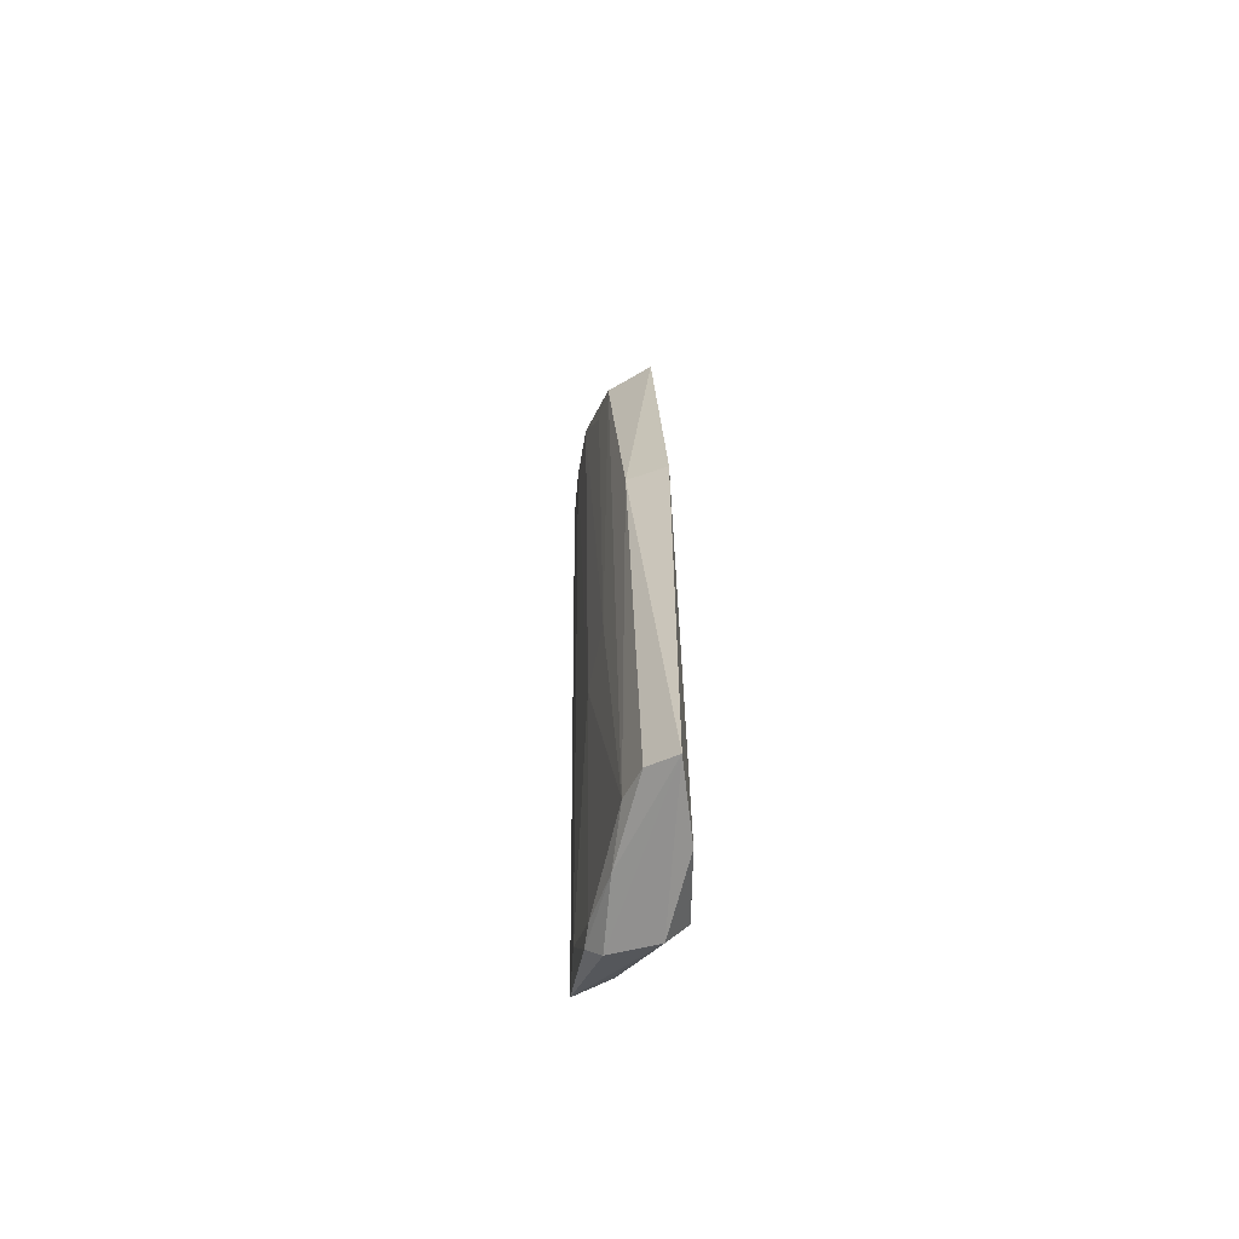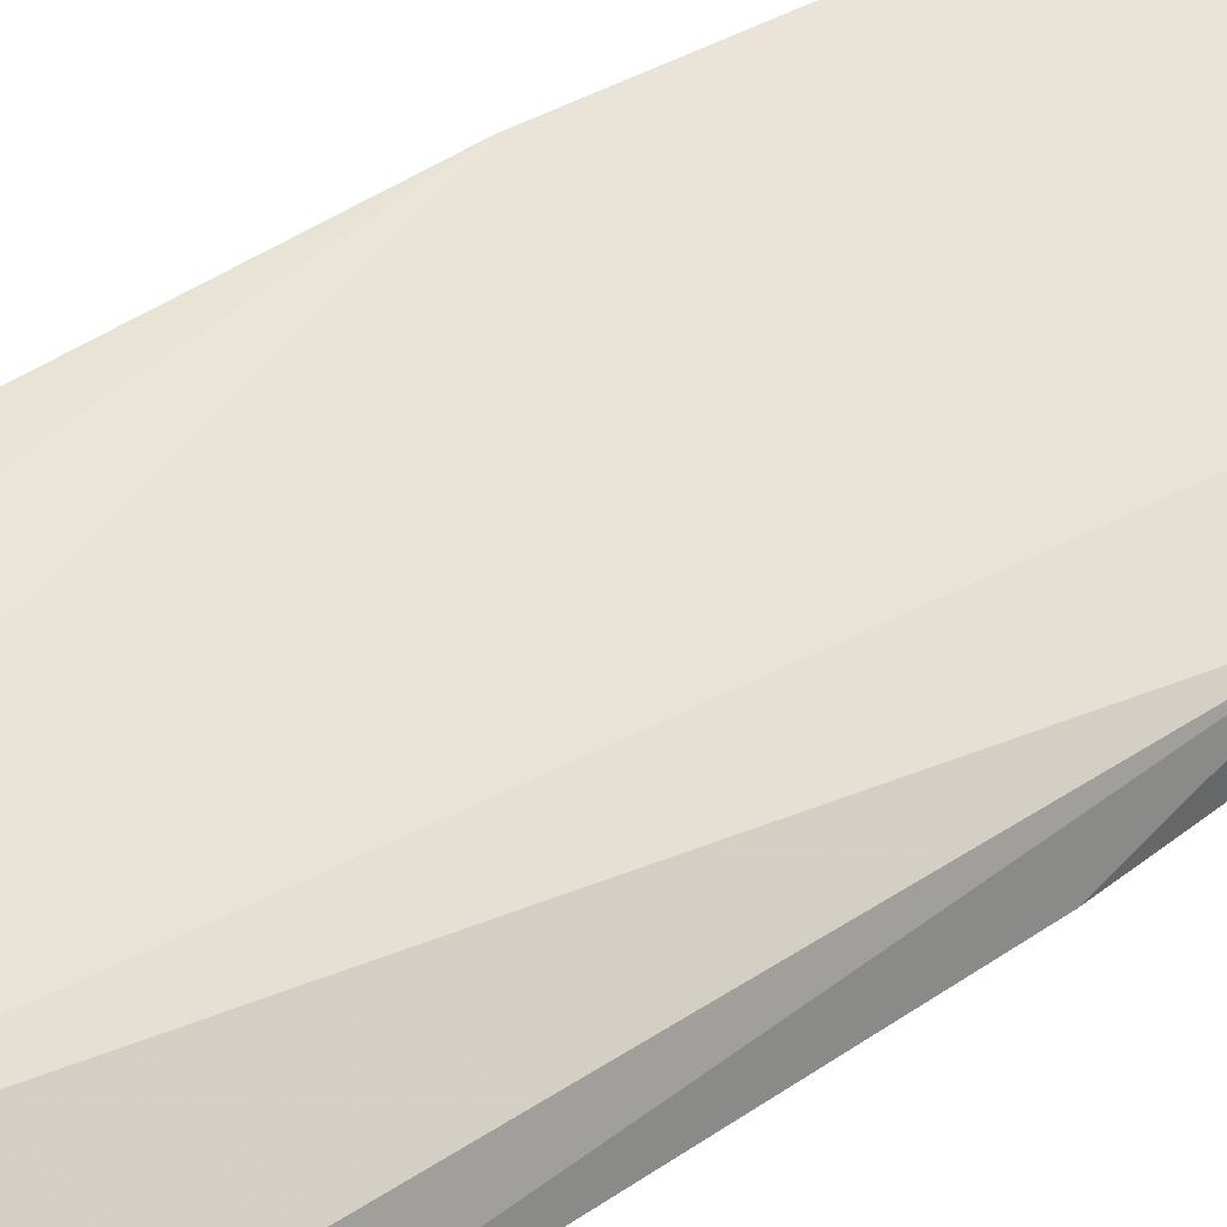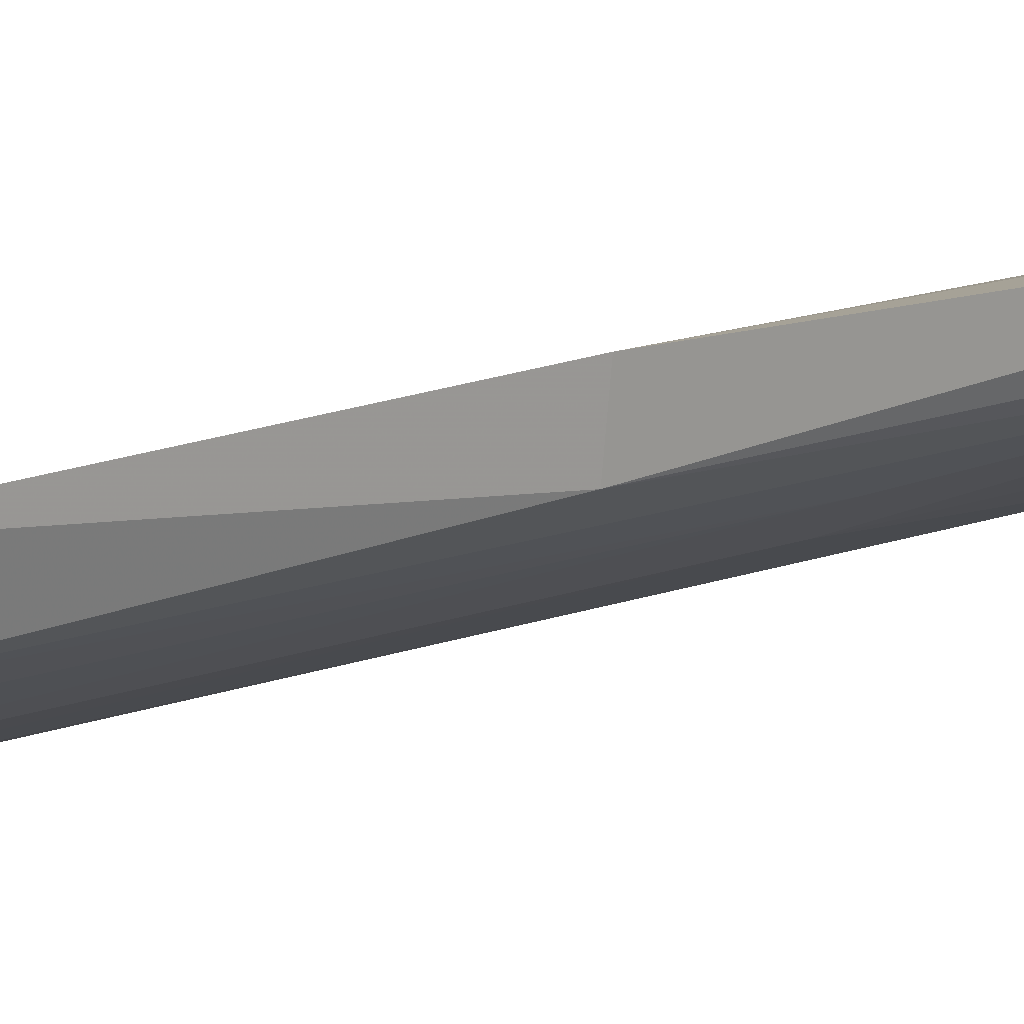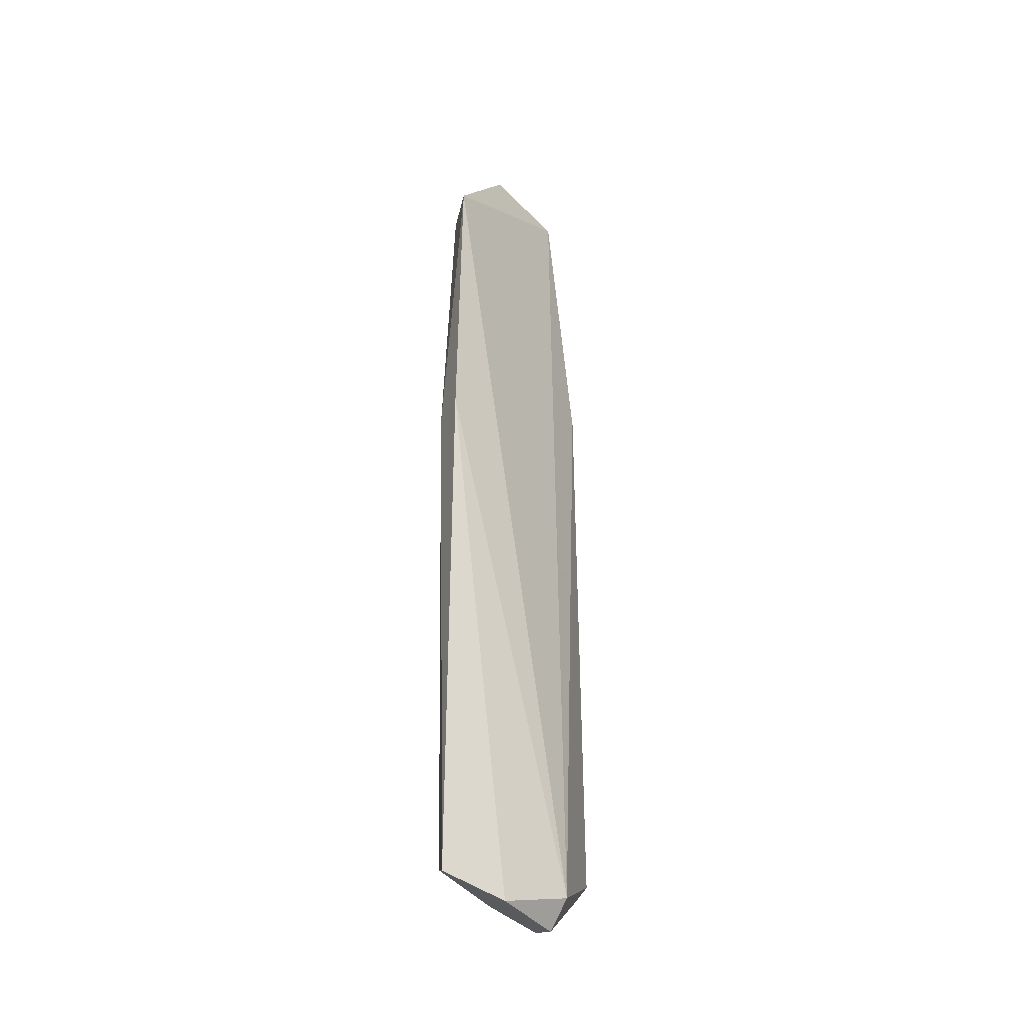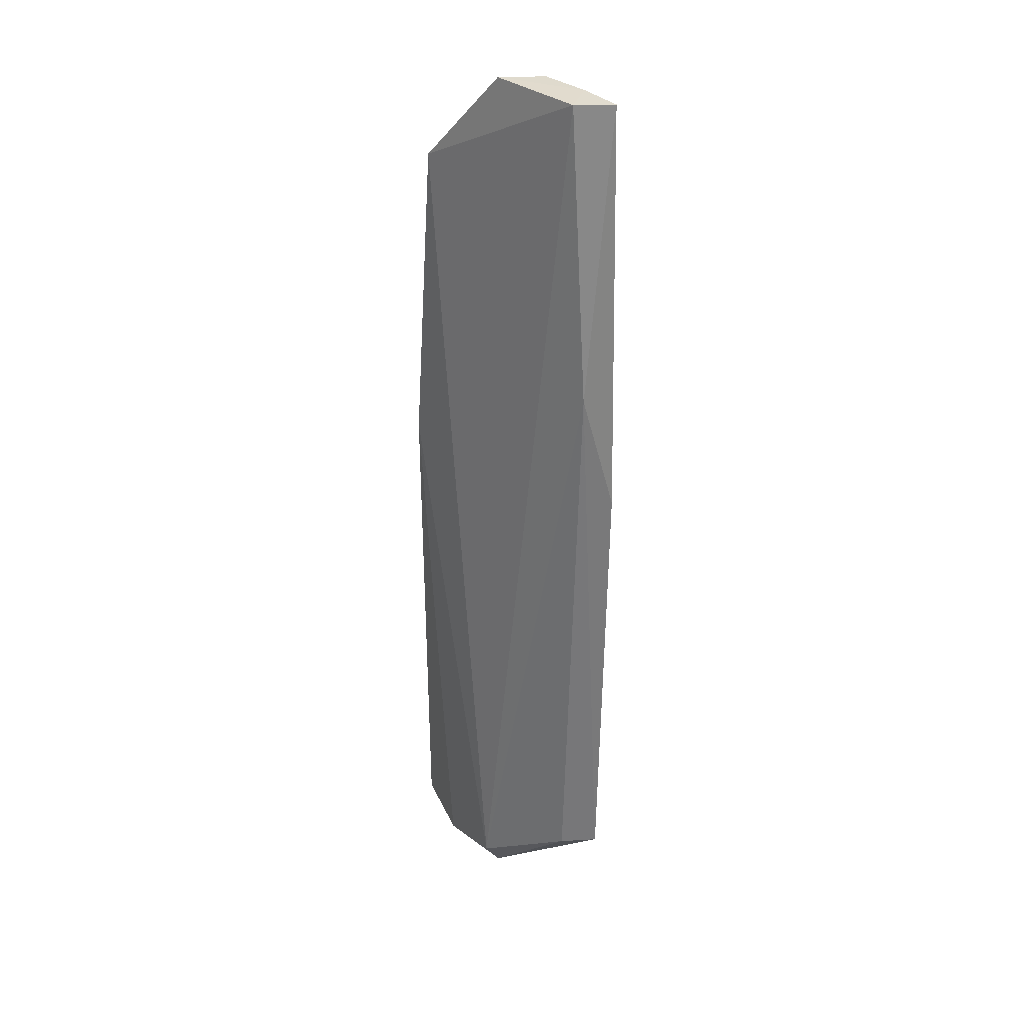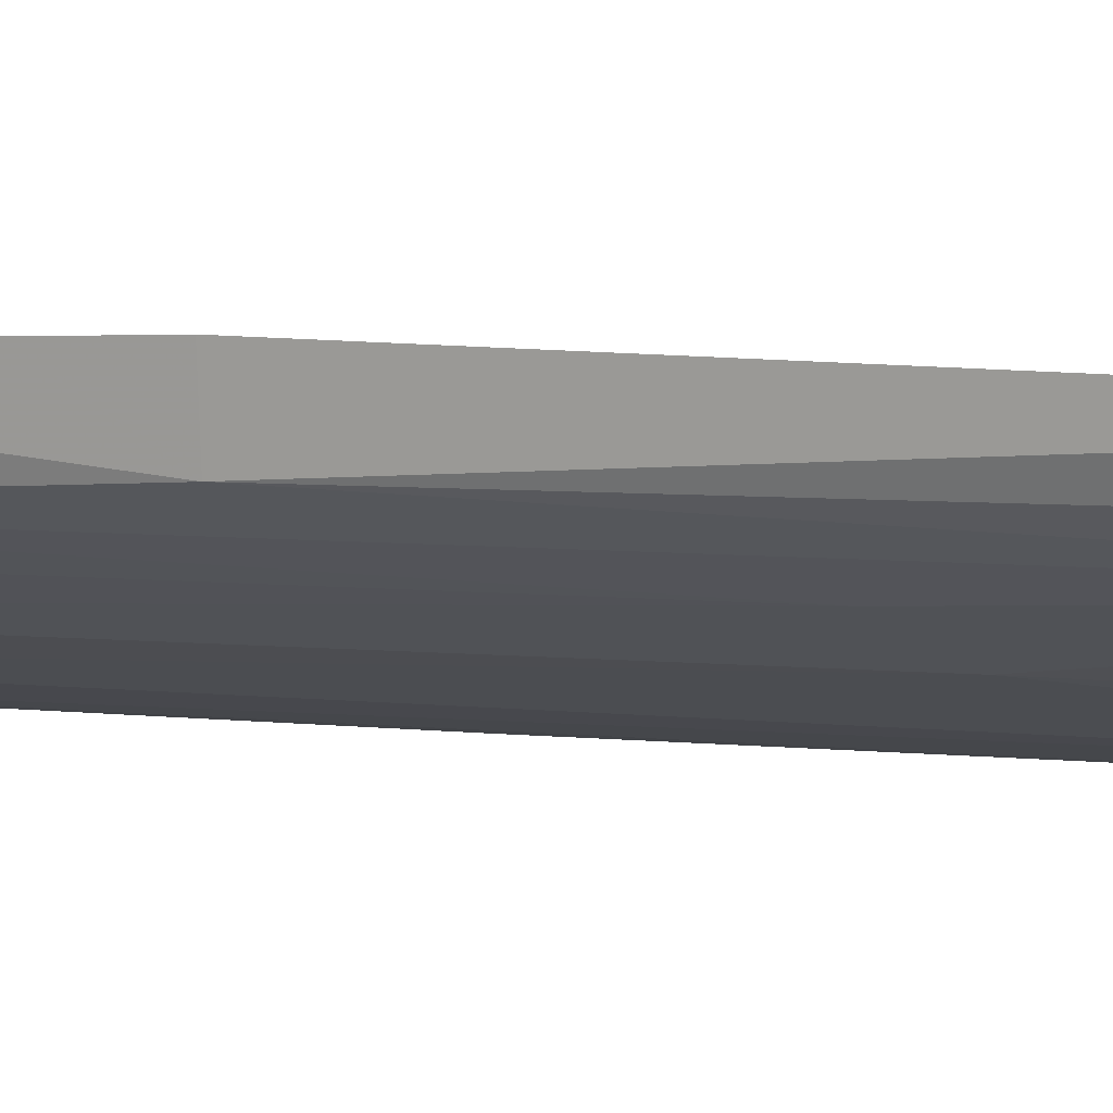
<metadata>
{"format":"obj","ext":"obj","renderer":"f3d","projection":"perspective","resolution":1024,"background":"white","views":[{"elev":-64.2,"azim":103.4,"up":"+Z"},{"elev":35.2,"azim":-134.6,"up":"+Y"},{"elev":11.2,"azim":46.4,"up":"+Y"},{"elev":-34.7,"azim":150.5,"up":"+Z"},{"elev":32.9,"azim":-108.7,"up":"+Z"},{"elev":7.5,"azim":111.7,"up":"+Y"}]}
</metadata>
<code>
v 0.007676 -0.03341 0.06398
v 0.01223 -0.03042 0.05802
v 0.004313 -0.03117 0.00741
v 0.004782 -0.03223 0.005699
v 0.01073 -0.03269 0.008048
v -0.0002596 -0.03817 0.03872
v 0.001988 -0.03593 0.06397
v 0.01128 -0.0334 0.05806
v 0.0131 -0.02958 0.006631
v -0.0003507 -0.03777 0.01051
v 1.933e-05 -0.03622 0.04613
v 0.001197 -0.03819 0.06402
v 0.013 -0.02947 0.03872
v 0.01272 -0.03198 0.03875
v 0.004073 -0.03511 0.006743
v 0.008963 -0.03004 0.005909
v 0.0002781 -0.03549 0.01045
v 0.006536 -0.03546 0.02686
v 0.006797 -0.03604 0.06403
v 0.003869 -0.0373 0.06405
v 0.01235 -0.0314 0.007482
v 0.003871 -0.03602 0.007785
v 0.009287 -0.034 0.02832
v 0.002292 -0.03695 0.01054
v 0.007795 -0.03386 0.007157
v 0.009519 -0.03443 0.0581
v 0.005122 -0.03552 0.007893
f 7 1 2
f 7 2 3
f 8 2 1
f 11 7 3
f 11 10 6
f 12 6 10
f 12 11 6
f 12 7 11
f 13 3 2
f 14 8 5
f 14 9 13
f 14 13 2
f 14 2 8
f 15 4 9
f 15 10 4
f 16 9 4
f 16 4 3
f 16 13 9
f 16 3 13
f 17 3 4
f 17 4 10
f 17 11 3
f 17 10 11
f 19 8 1
f 20 1 7
f 20 7 12
f 20 19 1
f 20 18 19
f 21 14 5
f 21 9 14
f 22 10 15
f 23 18 5
f 23 5 8
f 23 19 18
f 24 20 12
f 24 12 10
f 24 18 20
f 24 10 22
f 25 15 9
f 25 9 21
f 25 21 5
f 25 22 15
f 26 23 8
f 26 8 19
f 26 19 23
f 27 24 22
f 27 5 18
f 27 18 24
f 27 25 5
f 27 22 25

</code>
